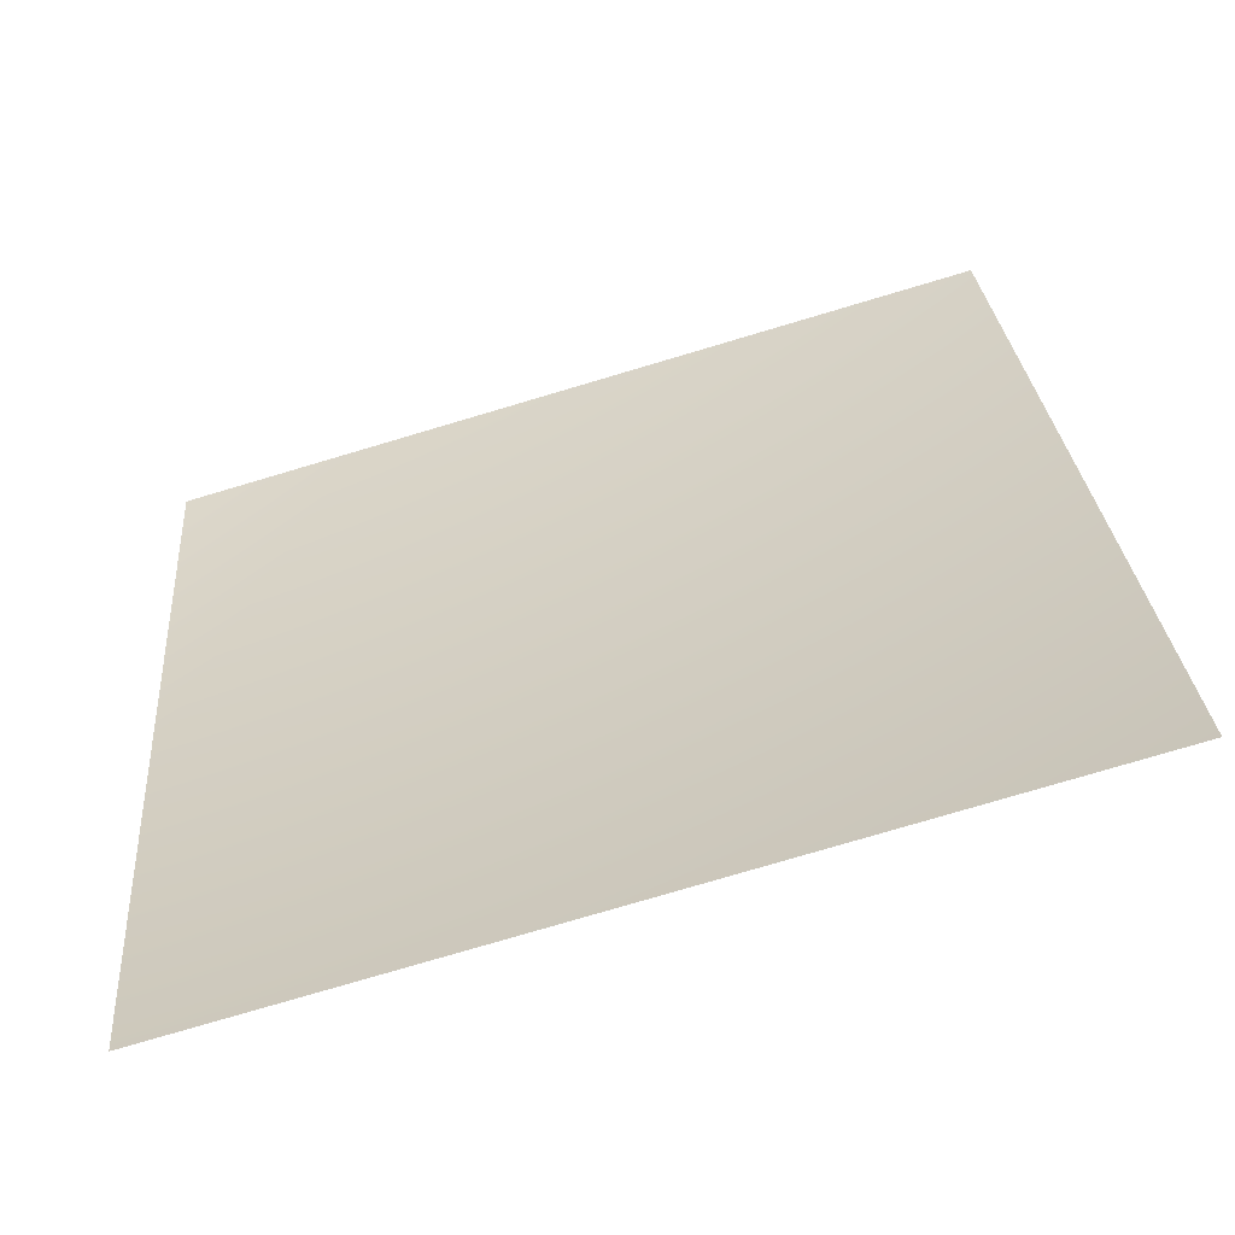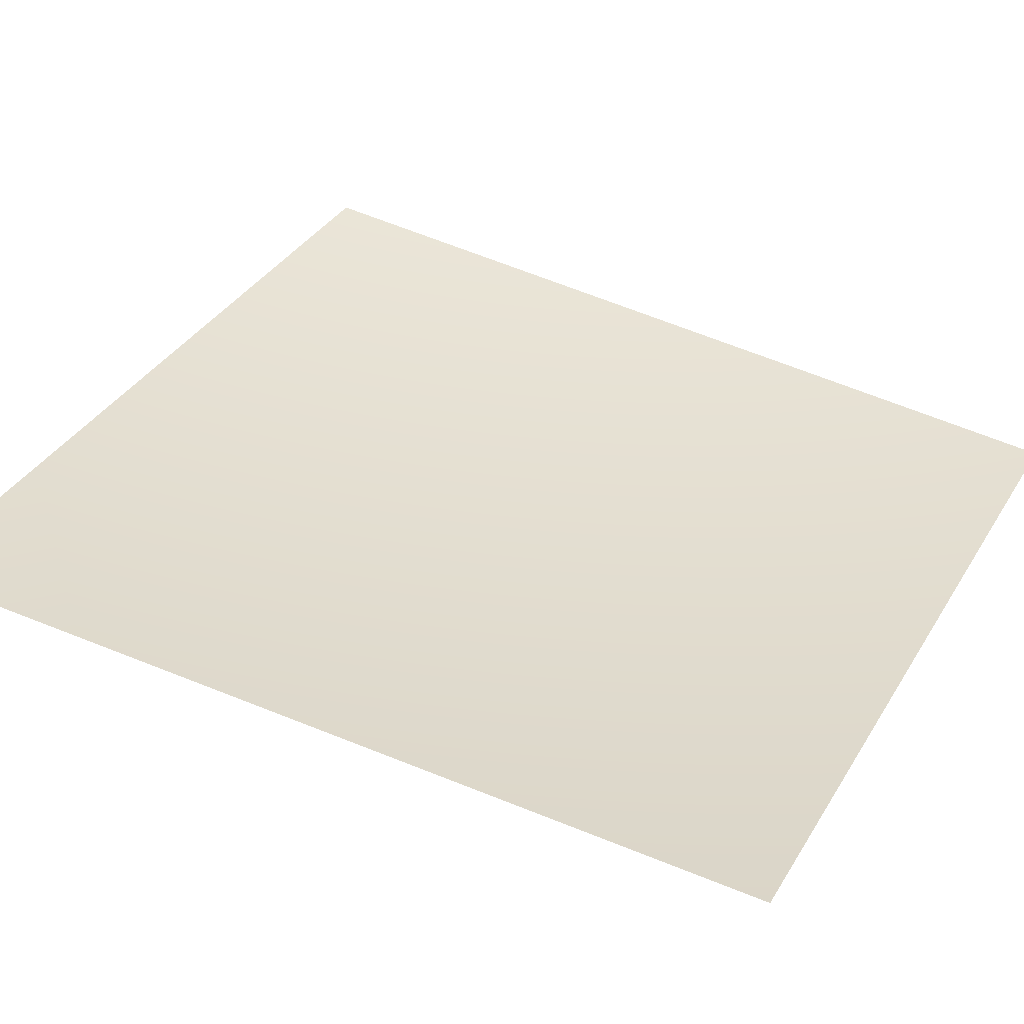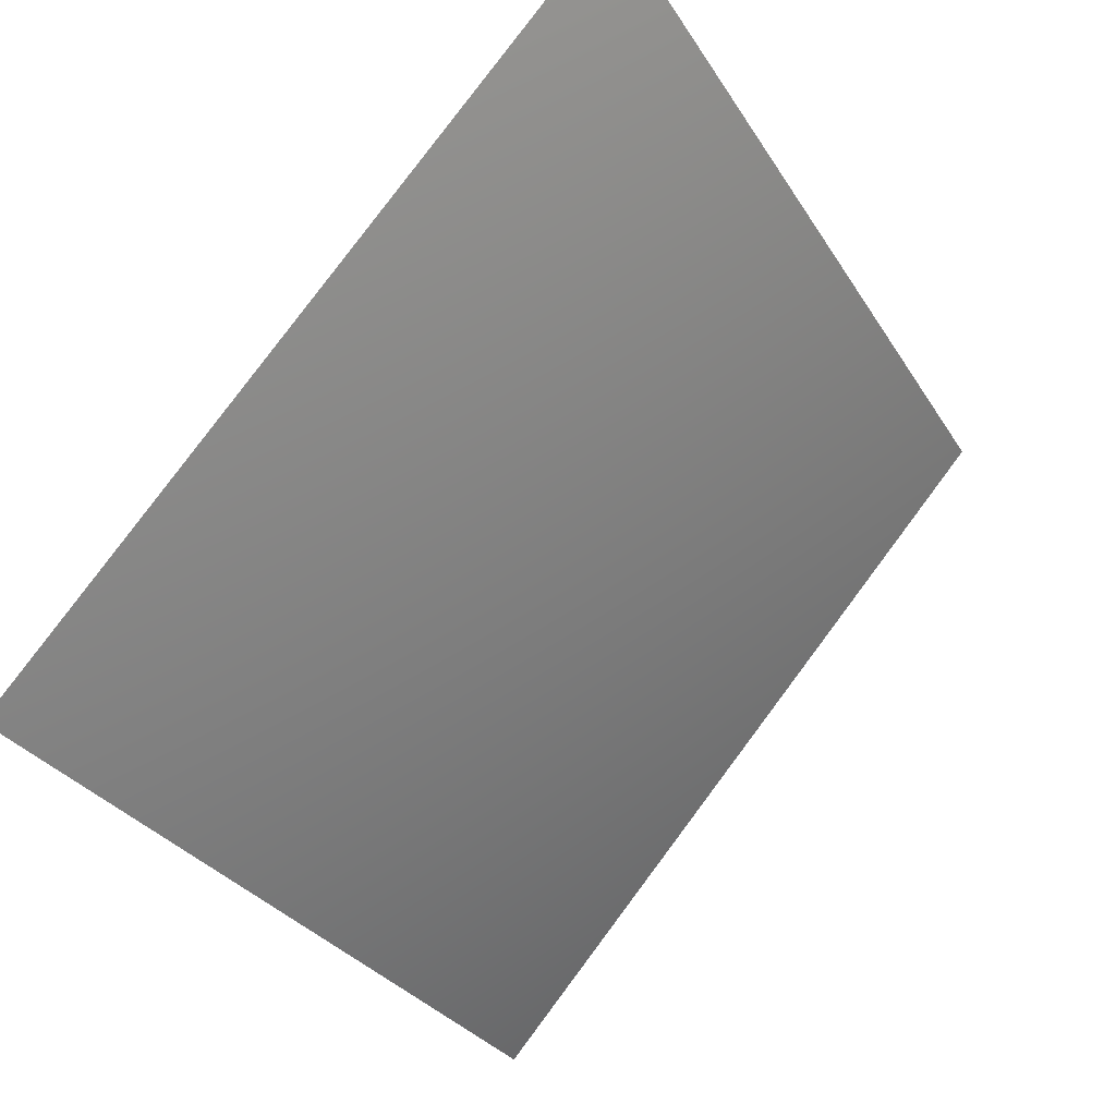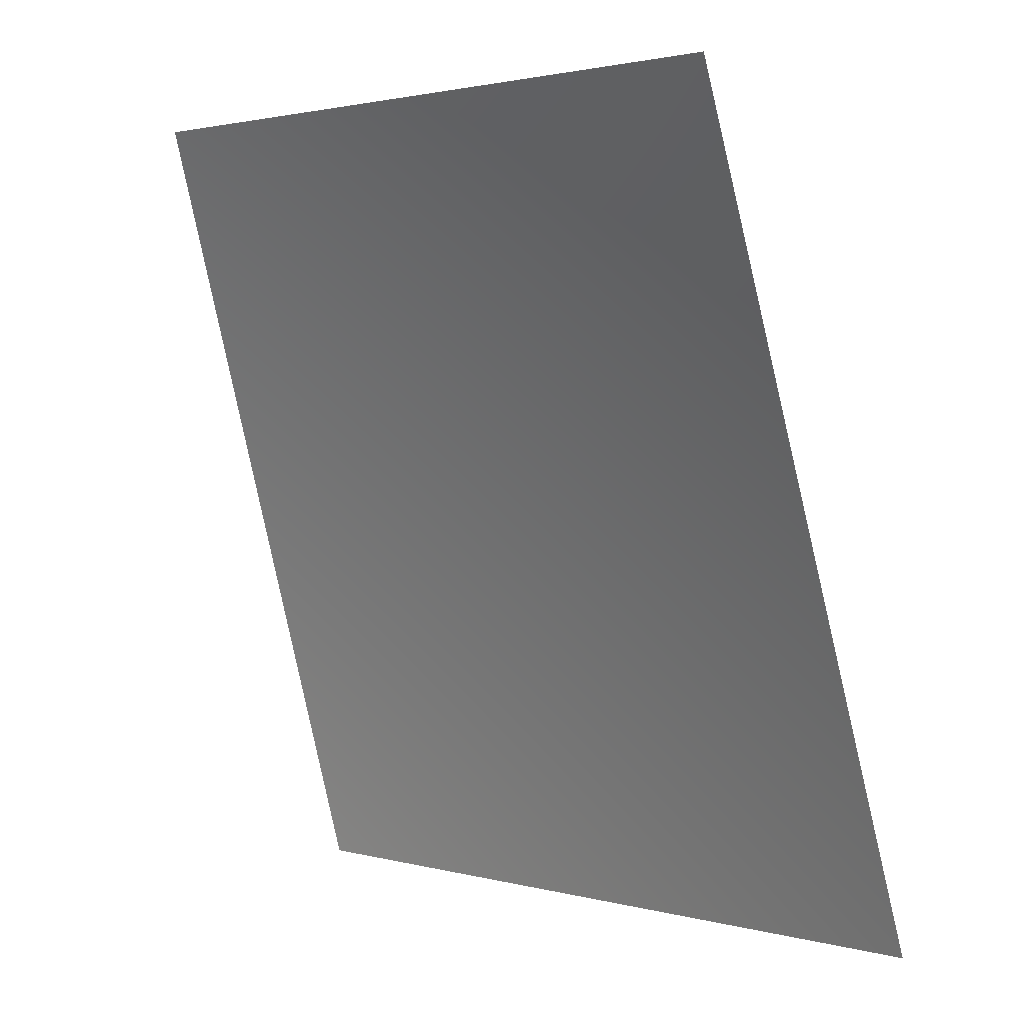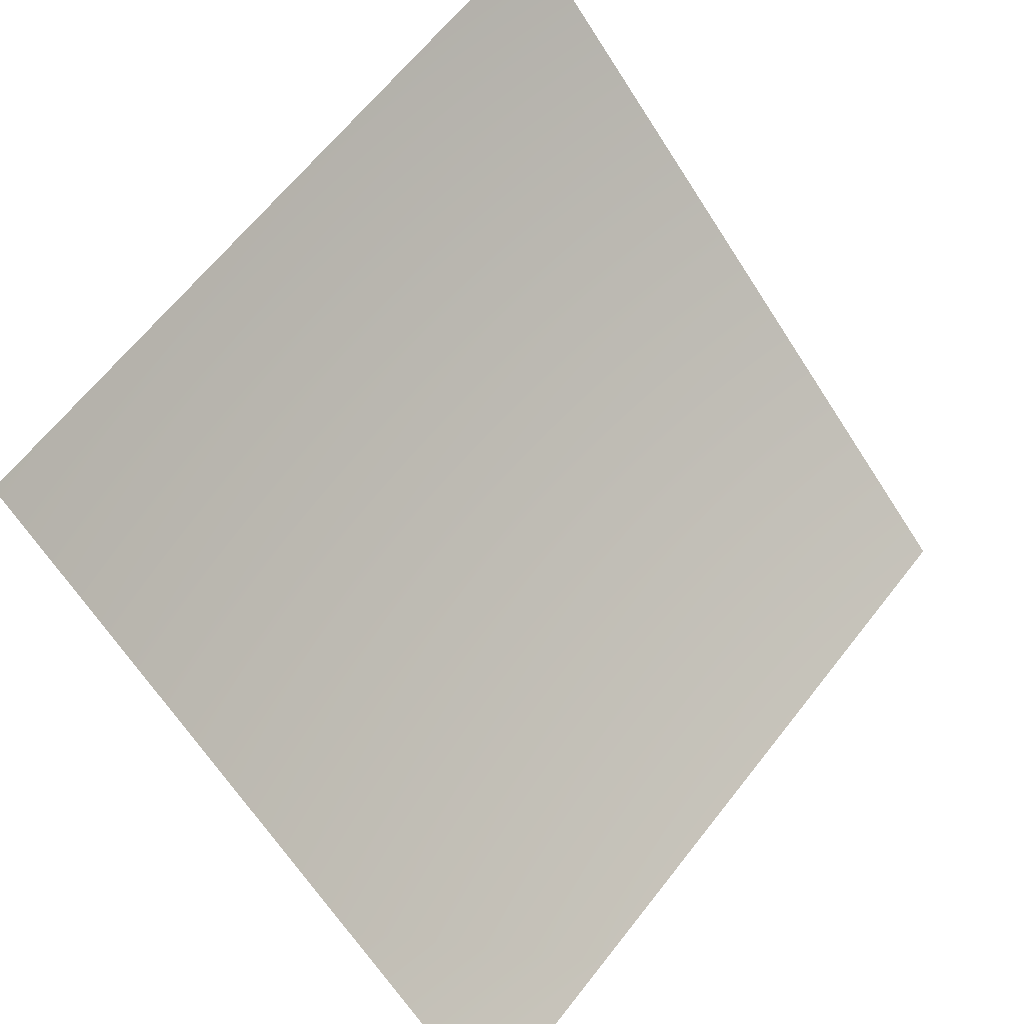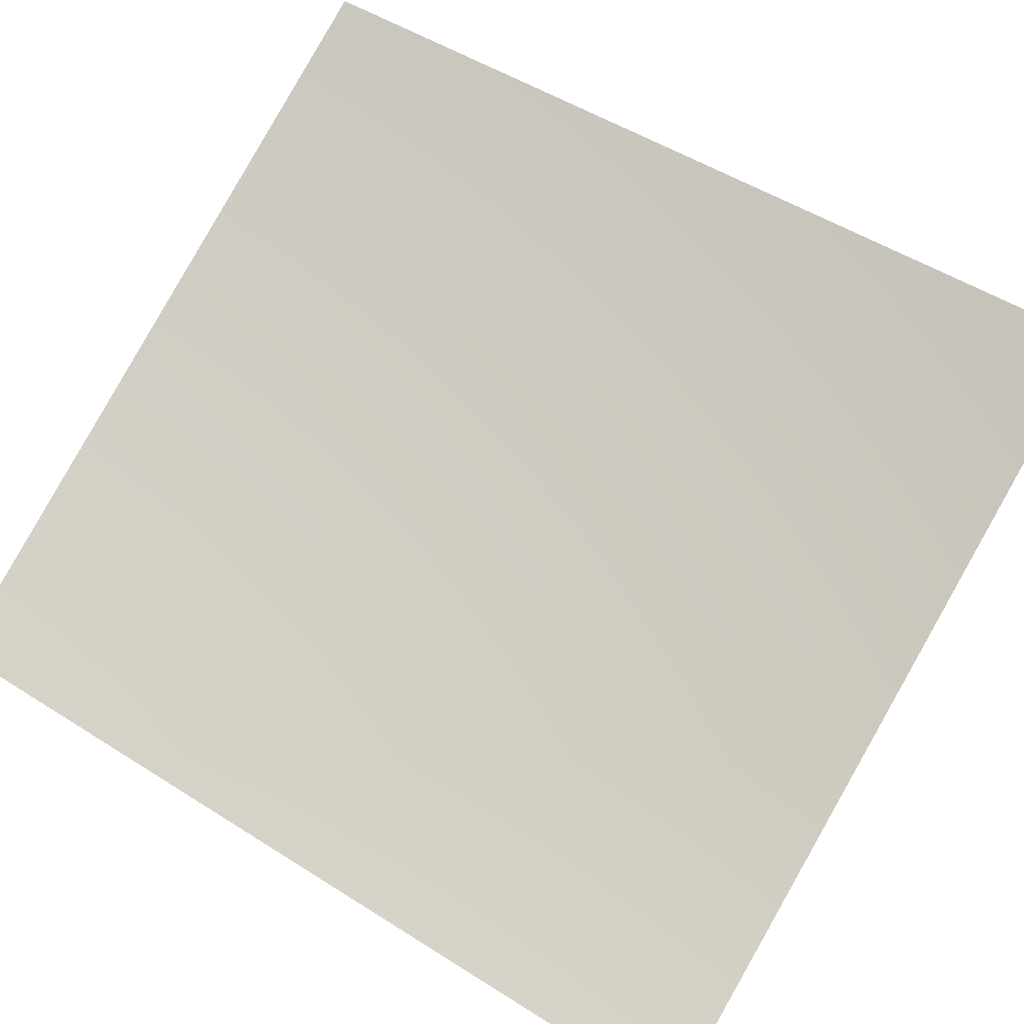
<metadata>
{"format":"obj","ext":"obj","renderer":"f3d","projection":"perspective","resolution":1024,"background":"white","views":[{"elev":-76.3,"azim":-22.8,"up":"+Y"},{"elev":78.0,"azim":124.2,"up":"+Z"},{"elev":-46.7,"azim":39.3,"up":"+Z"},{"elev":1.7,"azim":8.1,"up":"+Y"},{"elev":67.1,"azim":-134.0,"up":"+Z"},{"elev":36.7,"azim":-50.4,"up":"+Z"}]}
</metadata>
<code>
v 4464 1598 -6681
v 5681 1598 -5681
v 5352 3135 -5352
v 4205 3135 -6293
f 1 2 3
f 1 3 4

</code>
